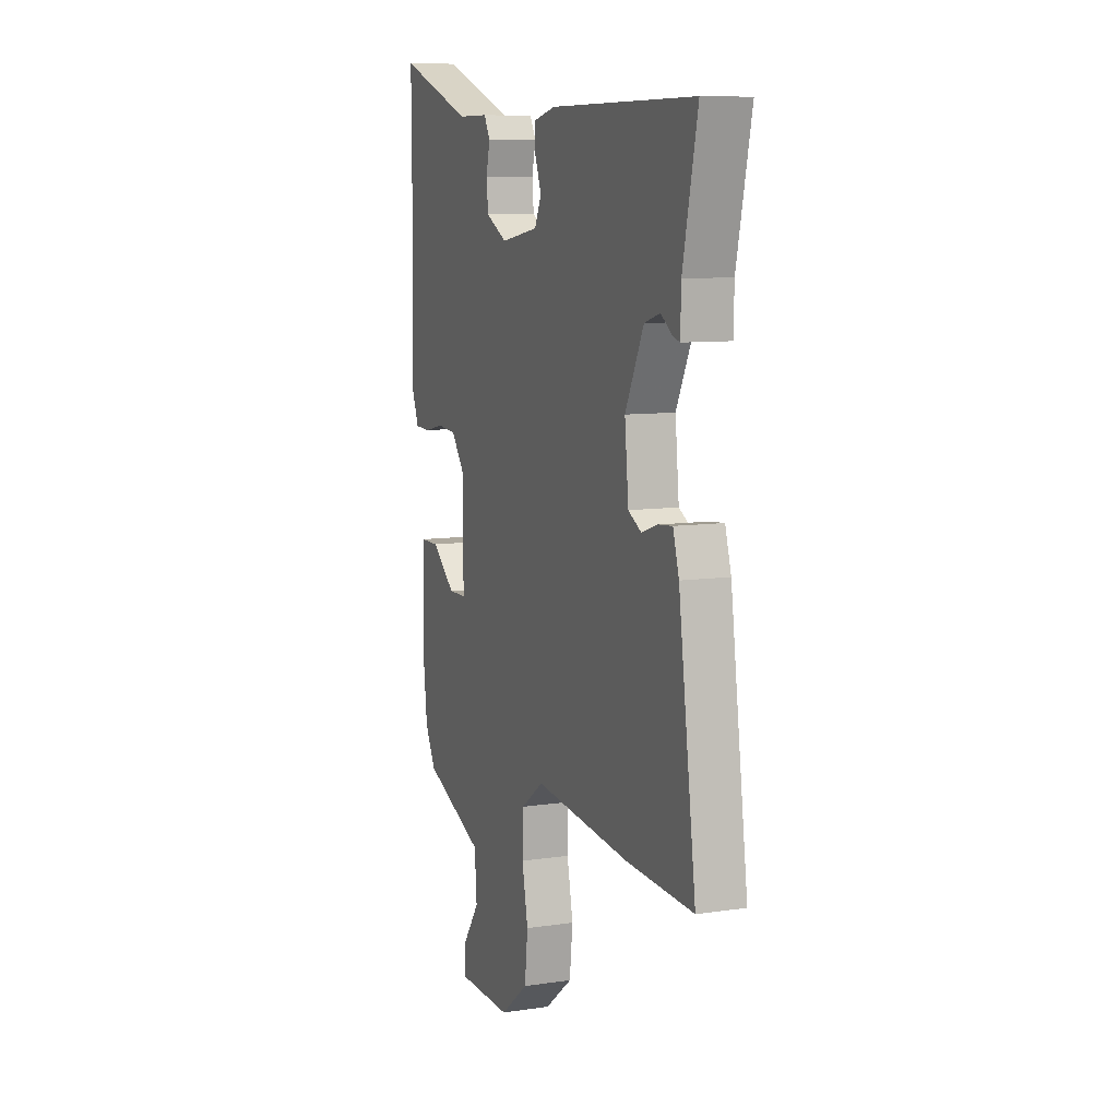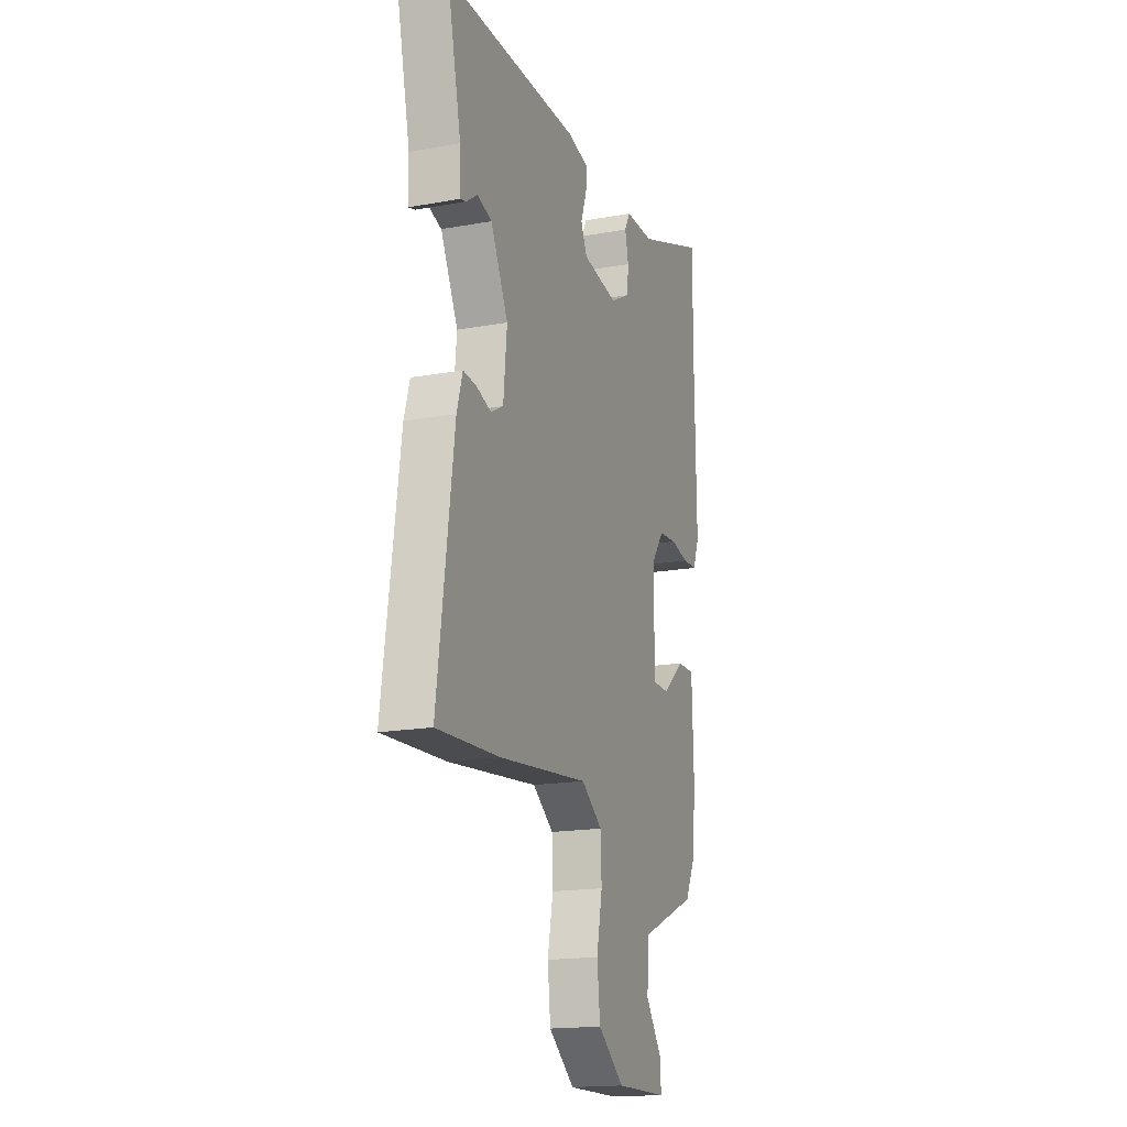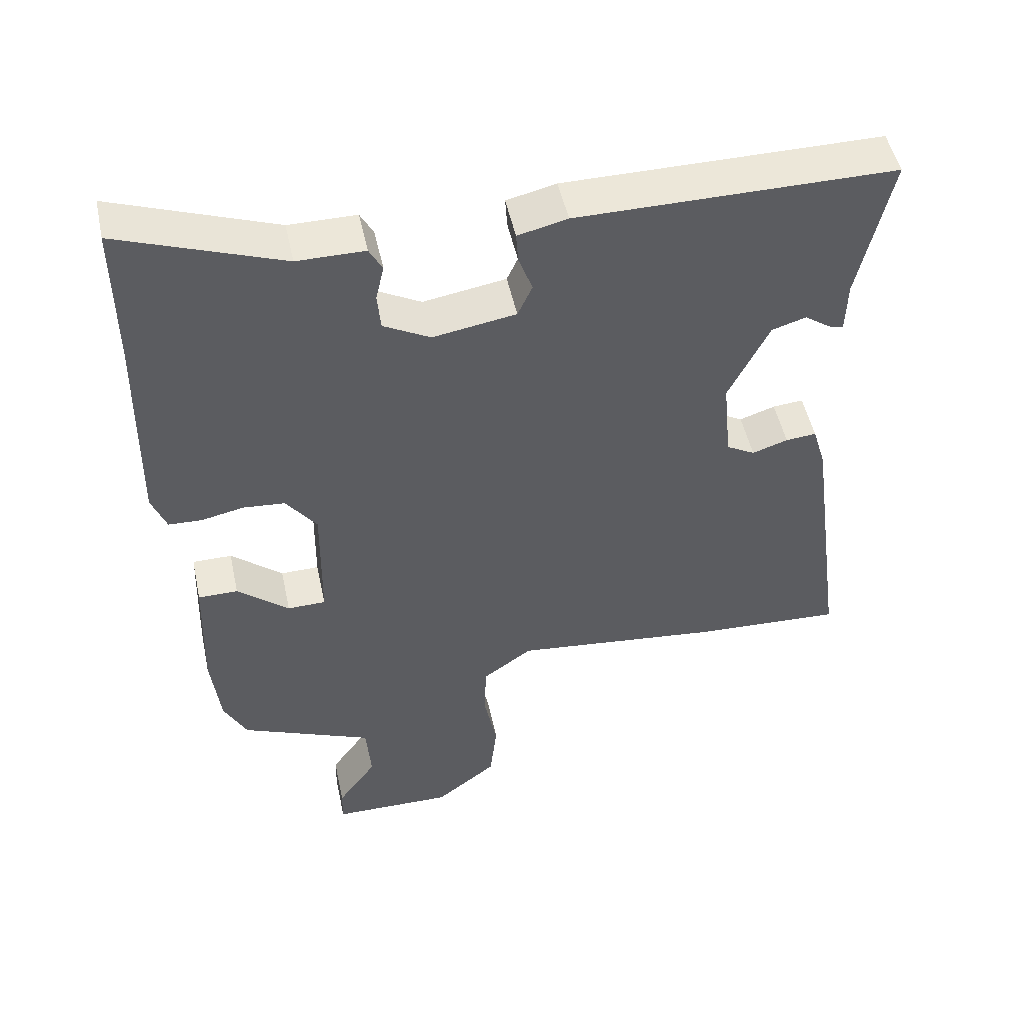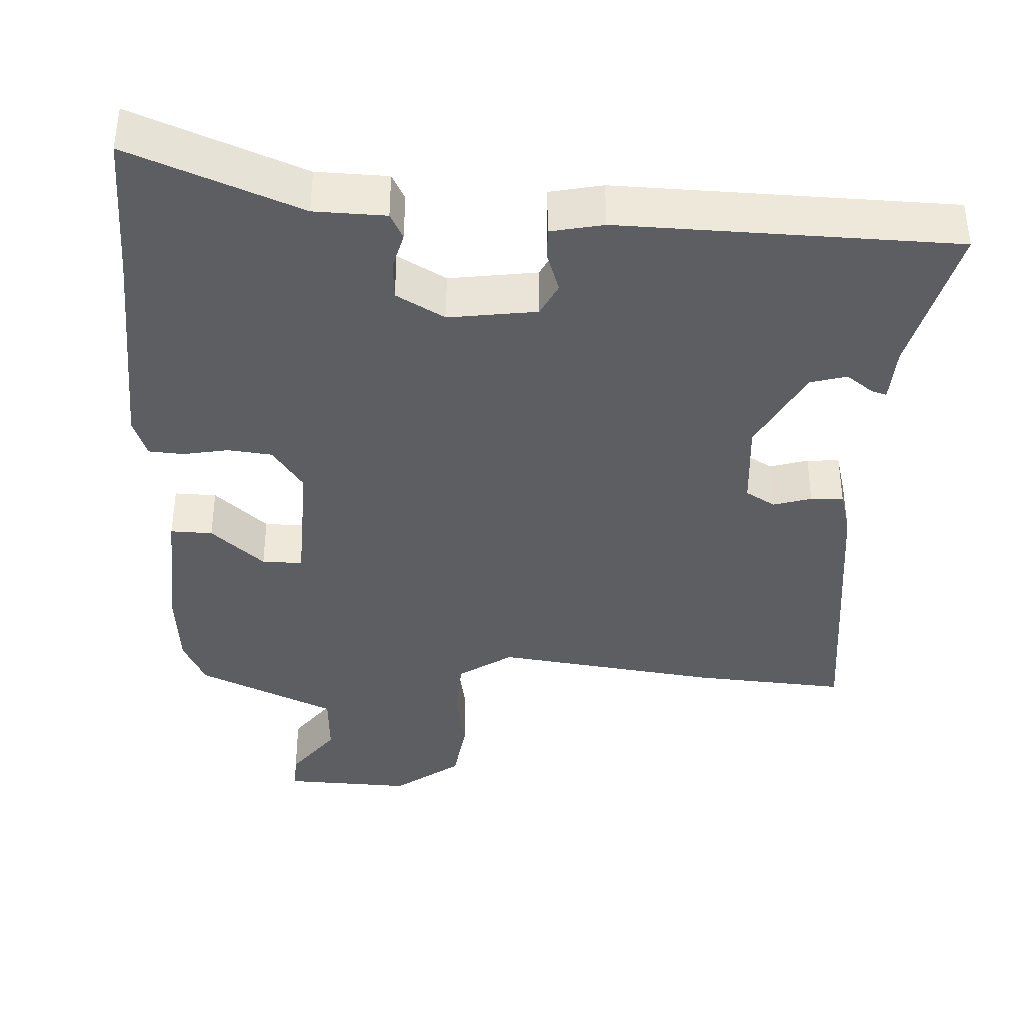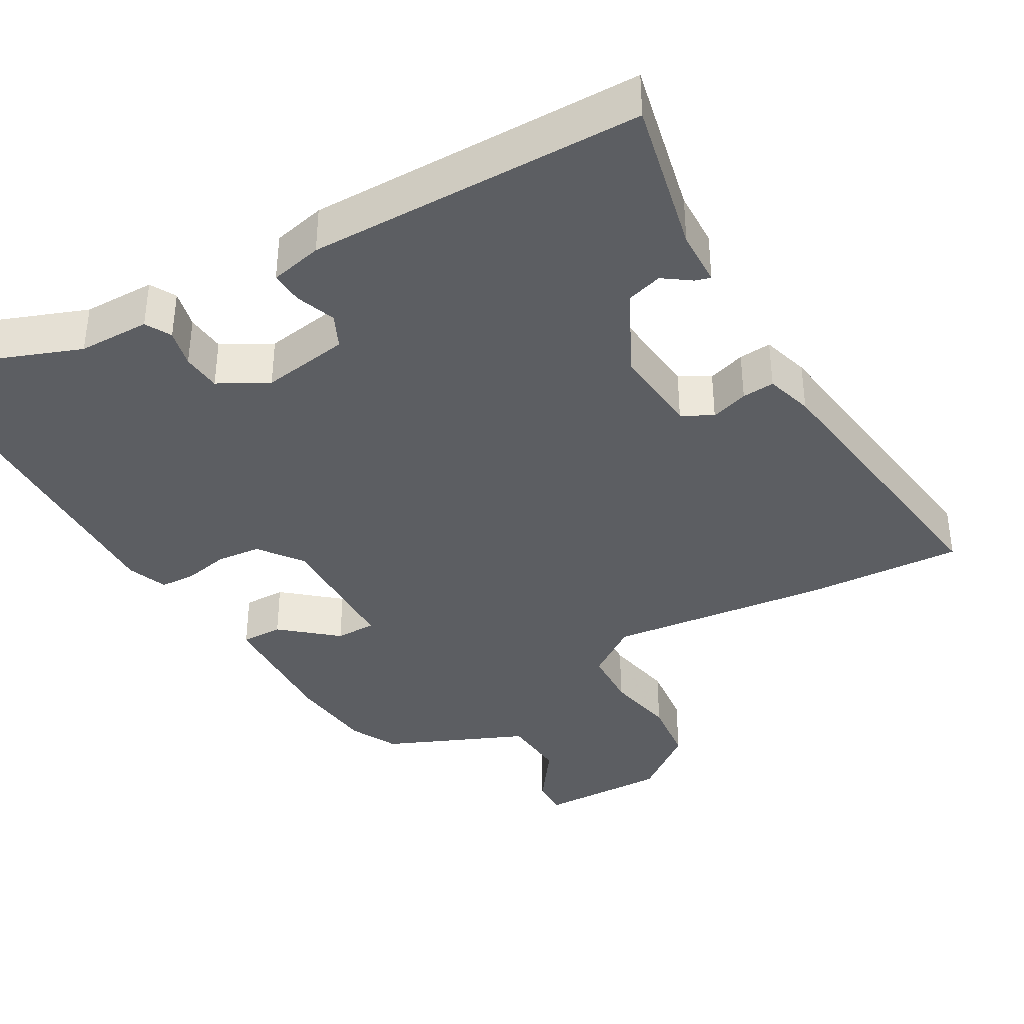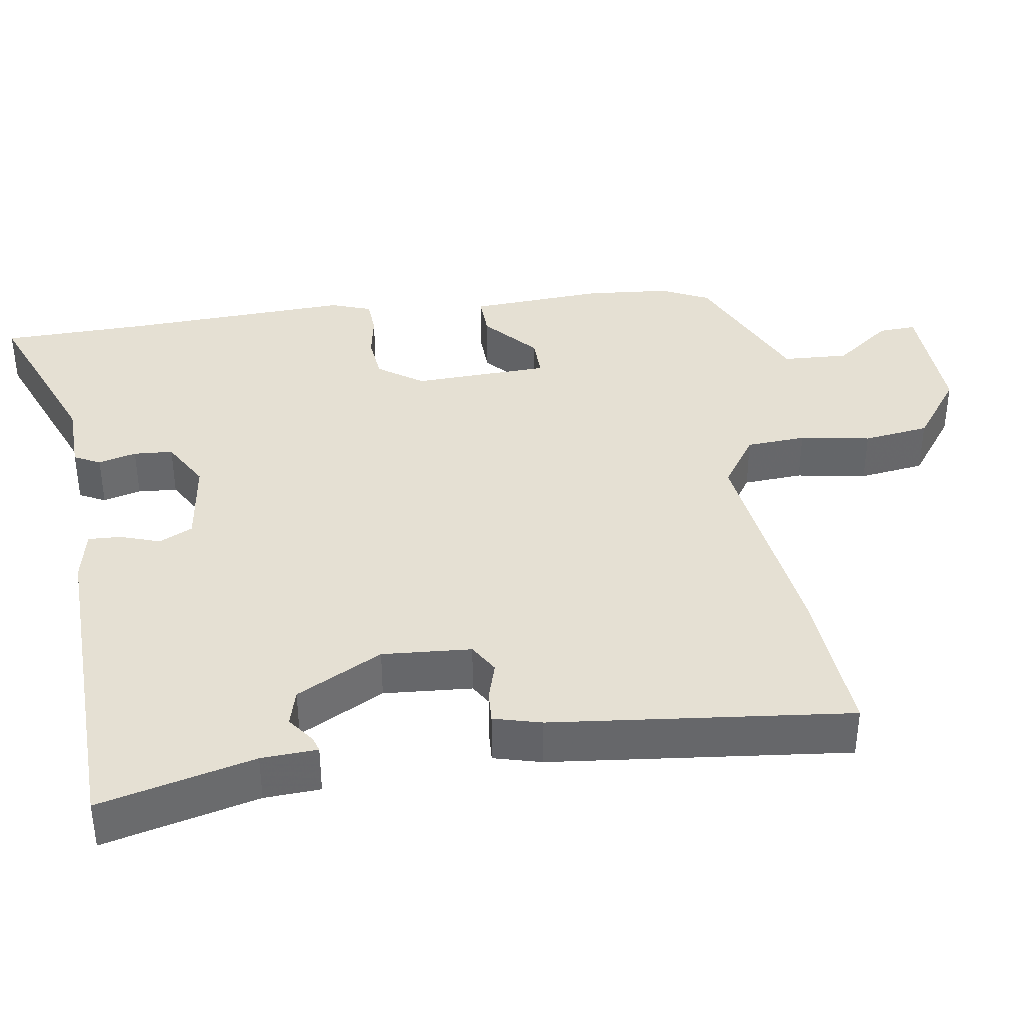
<metadata>
{"format":"obj","ext":"obj","renderer":"f3d","projection":"perspective","resolution":1024,"background":"white","views":[{"elev":9.0,"azim":68.2,"up":"+Z"},{"elev":-17.3,"azim":109.9,"up":"+Z"},{"elev":49.9,"azim":-12.0,"up":"+Z"},{"elev":-38.5,"azim":-4.4,"up":"+Y"},{"elev":-38.0,"azim":29.4,"up":"+Y"},{"elev":38.2,"azim":79.7,"up":"+Y"}]}
</metadata>
<code>
v 0.553 0.07 0.473
v 0.507 0.07 0.262
v 0.505 0.07 0.186
v 0.484 0.07 0.192
v 0.447 0.07 0.218
v 0.398 0.07 0.203
v 0.34 0.07 0.085
v 0.352 0.07 -0.035
v 0.393 0.07 -0.058
v 0.444 0.07 -0.041
v 0.488 0.07 -0.037
v 0.507 0.07 -0.101
v 0.562 0.07 -0.503
v 0.351 0.07 -0.493
v 0.049 0.07 -0.461
v -0.022 0.07 -0.512
v -0.025 0.07 -0.593
v -0.006 0.07 -0.688
v -0.016 0.07 -0.778
v -0.104 0.07 -0.847
v -0.278 0.07 -0.845
v -0.277 0.07 -0.794
v -0.221 0.07 -0.715
v -0.228 0.07 -0.626
v -0.418 0.07 -0.546
v -0.451 0.07 -0.482
v -0.464 0.07 -0.367
v -0.458 0.07 -0.185
v -0.401 0.07 -0.185
v -0.327 0.07 -0.247
v -0.272 0.07 -0.246
v -0.27 0.07 -0.061
v -0.314 0.07 -0.002
v -0.374 0.07 0.003
v -0.435 0.07 -0.01
v -0.483 0.07 -0.008
v -0.504 0.07 0.046
v -0.499 0.07 0.35
v -0.5 0.07 0.553
v -0.266 0.07 0.467
v -0.169 0.07 0.467
v -0.15 0.07 0.432
v -0.162 0.07 0.38
v -0.157 0.07 0.327
v -0.09 0.07 0.291
v 0.029 0.07 0.311
v 0.05 0.07 0.357
v 0.03 0.07 0.411
v 0.027 0.07 0.455
v 0.098 0.07 0.472
v 0.553 0 0.473
v 0.507 0 0.262
v 0.505 0 0.186
v 0.484 0 0.192
v 0.447 0 0.218
v 0.398 0 0.203
v 0.34 0 0.085
v 0.352 0 -0.035
v 0.393 0 -0.058
v 0.444 0 -0.041
v 0.488 0 -0.037
v 0.507 0 -0.101
v 0.562 0 -0.503
v 0.351 0 -0.493
v 0.049 0 -0.461
v -0.022 0 -0.512
v -0.025 0 -0.593
v -0.006 0 -0.688
v -0.016 0 -0.778
v -0.104 0 -0.847
v -0.278 0 -0.845
v -0.277 0 -0.794
v -0.221 0 -0.715
v -0.228 0 -0.626
v -0.418 0 -0.546
v -0.451 0 -0.482
v -0.464 0 -0.367
v -0.458 0 -0.185
v -0.401 0 -0.185
v -0.327 0 -0.247
v -0.272 0 -0.246
v -0.27 0 -0.061
v -0.314 0 -0.002
v -0.374 0 0.003
v -0.435 0 -0.01
v -0.483 0 -0.008
v -0.504 0 0.046
v -0.499 0 0.35
v -0.5 0 0.553
v -0.266 0 0.467
v -0.169 0 0.467
v -0.15 0 0.432
v -0.162 0 0.38
v -0.157 0 0.327
v -0.09 0 0.291
v 0.029 0 0.311
v 0.05 0 0.357
v 0.03 0 0.411
v 0.027 0 0.455
v 0.098 0 0.472
f 47 48 49 50
f 47 50 1 2
f 46 47 2
f 45 46 2
f 40 41 42 43
f 38 39 40 43
f 38 43 44
f 37 38 44 45
f 34 35 36 37
f 33 34 37 45
f 27 28 29 30
f 27 30 31
f 24 25 26 27
f 24 27 31
f 20 21 22 23
f 20 23 24
f 17 18 19 20
f 16 17 20 24
f 15 16 24 31
f 9 10 11 12
f 9 12 13 14
f 2 3 4 5
f 2 5 6
f 32 33 45 2
f 8 9 14 15
f 7 8 15 31
f 6 7 31 32
f 2 6 32
f 100 99 98 97
f 52 51 100 97
f 52 97 96
f 52 96 95
f 93 92 91 90
f 93 90 89 88
f 94 93 88
f 95 94 88 87
f 87 86 85 84
f 95 87 84 83
f 80 79 78 77
f 81 80 77
f 77 76 75 74
f 81 77 74
f 73 72 71 70
f 74 73 70
f 70 69 68 67
f 74 70 67 66
f 81 74 66 65
f 62 61 60 59
f 64 63 62 59
f 55 54 53 52
f 56 55 52
f 52 95 83 82
f 65 64 59 58
f 81 65 58 57
f 82 81 57 56
f 82 56 52
f 1 51 52 2
f 2 52 53 3
f 3 53 54 4
f 4 54 55 5
f 5 55 56 6
f 6 56 57 7
f 7 57 58 8
f 8 58 59 9
f 9 59 60 10
f 10 60 61 11
f 11 61 62 12
f 12 62 63 13
f 13 63 64 14
f 14 64 65 15
f 15 65 66 16
f 16 66 67 17
f 17 67 68 18
f 18 68 69 19
f 19 69 70 20
f 20 70 71 21
f 21 71 72 22
f 22 72 73 23
f 23 73 74 24
f 24 74 75 25
f 25 75 76 26
f 26 76 77 27
f 27 77 78 28
f 28 78 79 29
f 29 79 80 30
f 30 80 81 31
f 31 81 82 32
f 32 82 83 33
f 33 83 84 34
f 34 84 85 35
f 35 85 86 36
f 36 86 87 37
f 37 87 88 38
f 38 88 89 39
f 39 89 90 40
f 40 90 91 41
f 41 91 92 42
f 42 92 93 43
f 43 93 94 44
f 44 94 95 45
f 45 95 96 46
f 46 96 97 47
f 47 97 98 48
f 48 98 99 49
f 49 99 100 50
f 50 100 51 1

</code>
